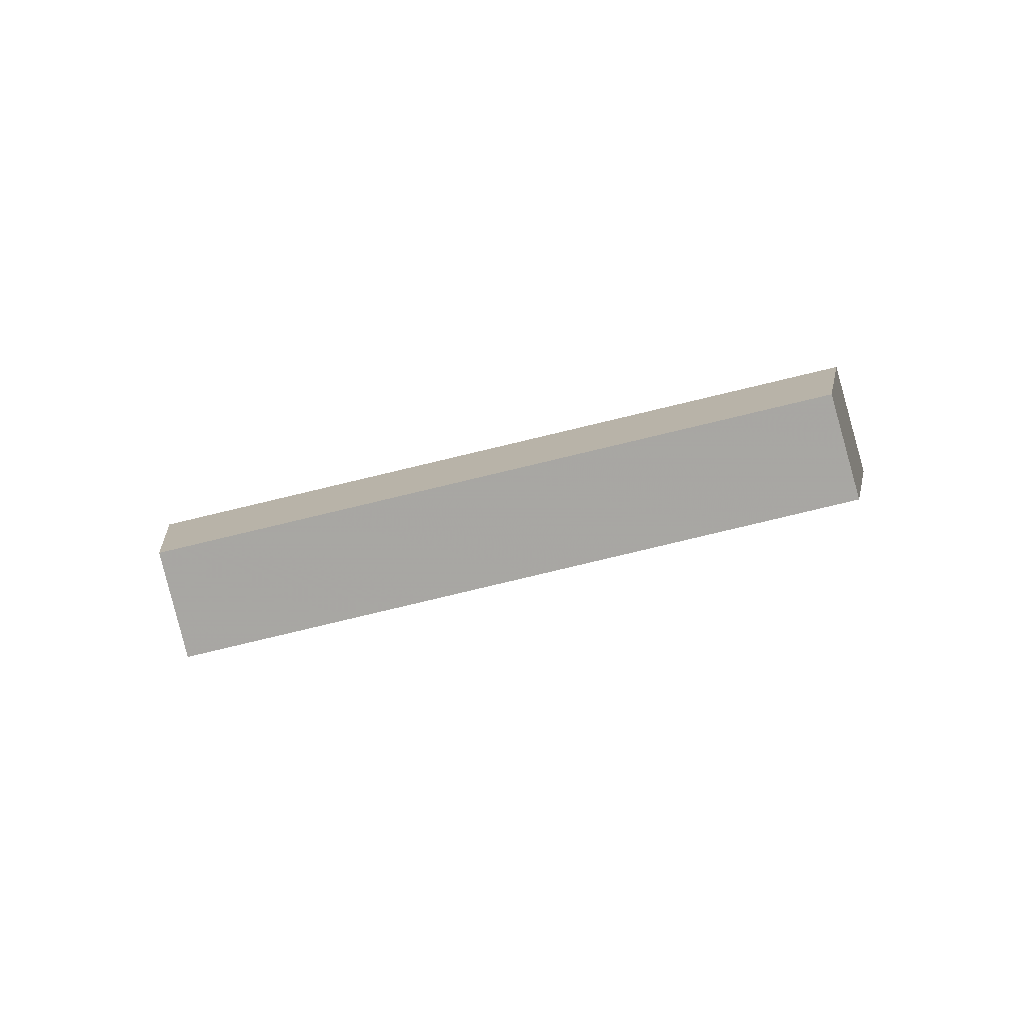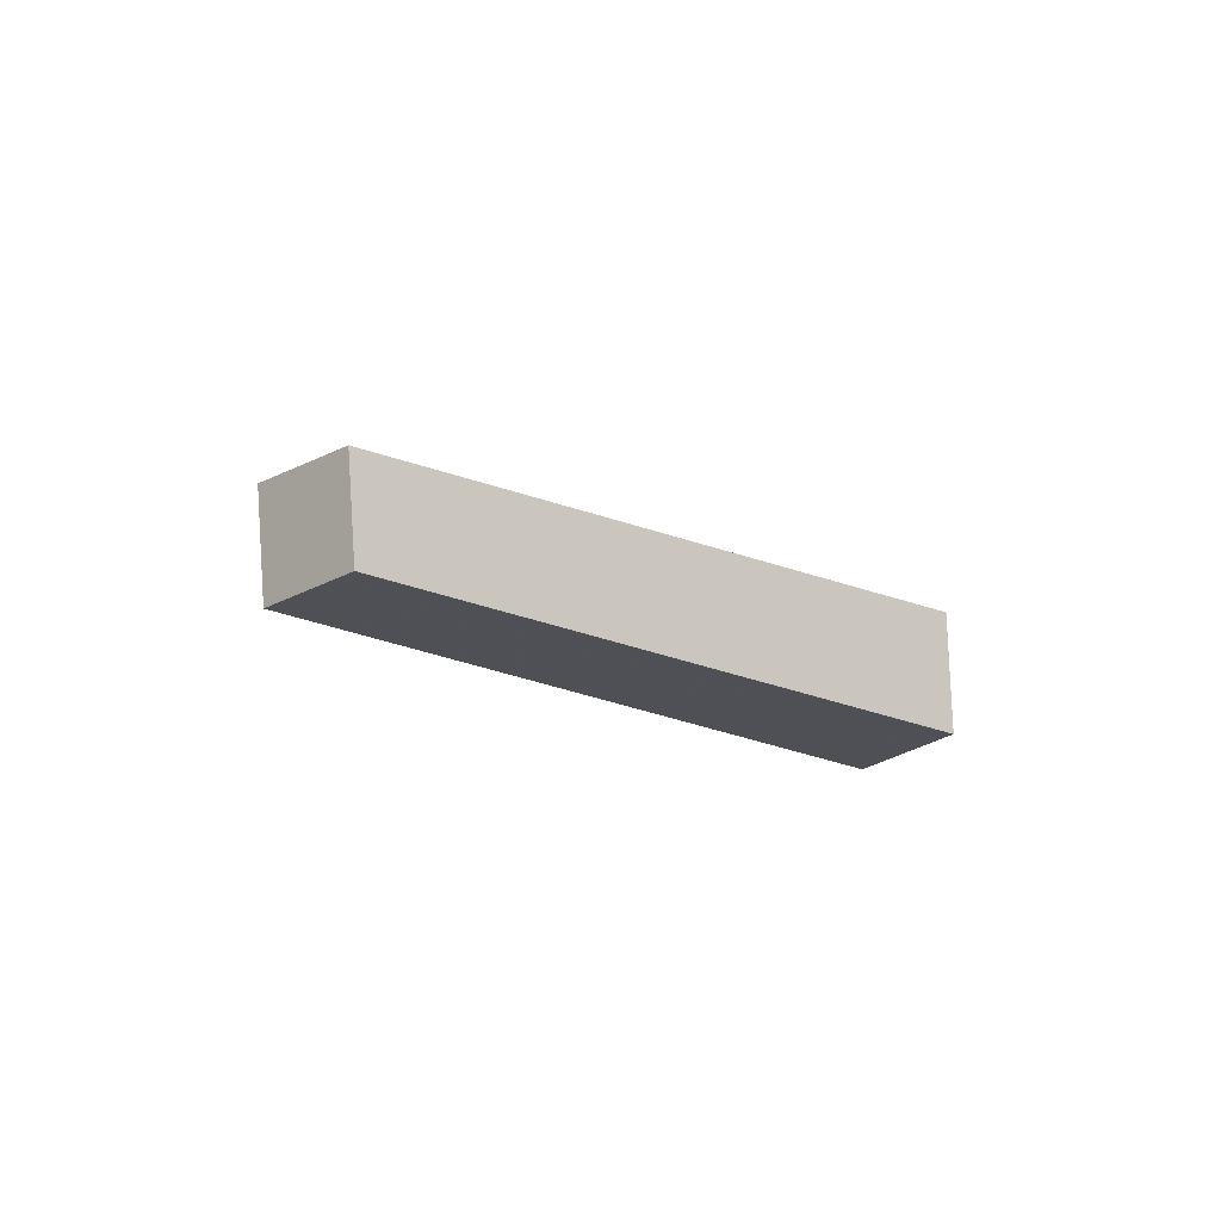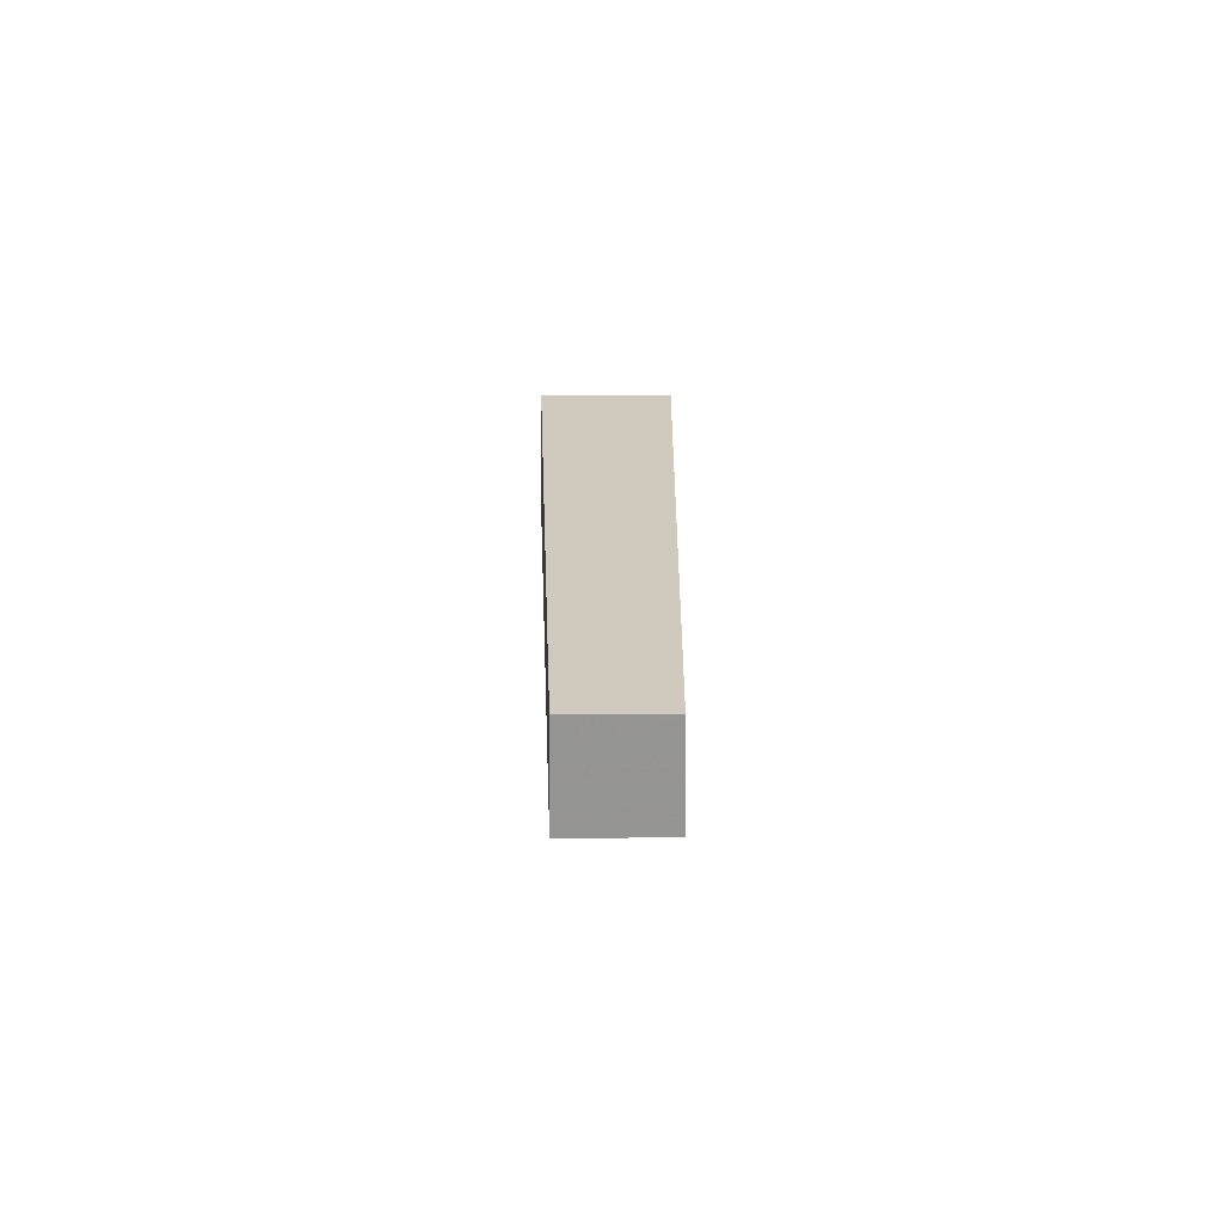
<metadata>
{"format":"obj","ext":"obj","renderer":"f3d","projection":"perspective","resolution":1024,"background":"white","views":[{"elev":-76.1,"azim":14.6,"up":"+Y"},{"elev":-22.5,"azim":136.5,"up":"+Y"},{"elev":18.8,"azim":89.2,"up":"+Y"}]}
</metadata>
<code>
g Cloneur_1 Cube_0
v -0.03809 -0.006052 0.3451
v -0.03809 0.006052 0.3451
v 0.03809 -0.006052 0.3451
v 0.03809 0.006052 0.3451
v 0.03809 -0.006052 0.3329
v 0.03809 0.006052 0.3329
v -0.03809 -0.006052 0.3329
v -0.03809 0.006052 0.3329
f 3 4 2 1
f 5 6 4 3
f 7 8 6 5
f 1 2 8 7
f 4 6 8 2
f 5 3 1 7
g Cloneur_1 Cube_1
v 0.03842 0.003381 -0.00493
v 0.03758 -0.008695 -0.00493
v -0.03758 0.008695 -0.00493
v -0.03842 -0.003381 -0.00493
v -0.03758 0.008695 -0.01712
v -0.03842 -0.003381 -0.01712
v 0.03842 0.003381 -0.01712
v 0.03758 -0.008695 -0.01712
f 11 12 10 9
f 13 14 12 11
f 15 16 14 13
f 9 10 16 15
f 12 14 16 10
f 13 11 9 15
g Cloneur_1 Cube_2
v -0.03856 -0.000692 -0.3549
v -0.03688 0.01129 -0.3549
v 0.03688 -0.01129 -0.3549
v 0.03856 0.000692 -0.3549
v 0.03688 -0.01129 -0.3671
v 0.03856 0.000692 -0.3671
v -0.03856 -0.000692 -0.3671
v -0.03688 0.01129 -0.3671
f 19 20 18 17
f 21 22 20 19
f 23 24 22 21
f 17 18 24 23
f 20 22 24 18
f 21 19 17 23

</code>
